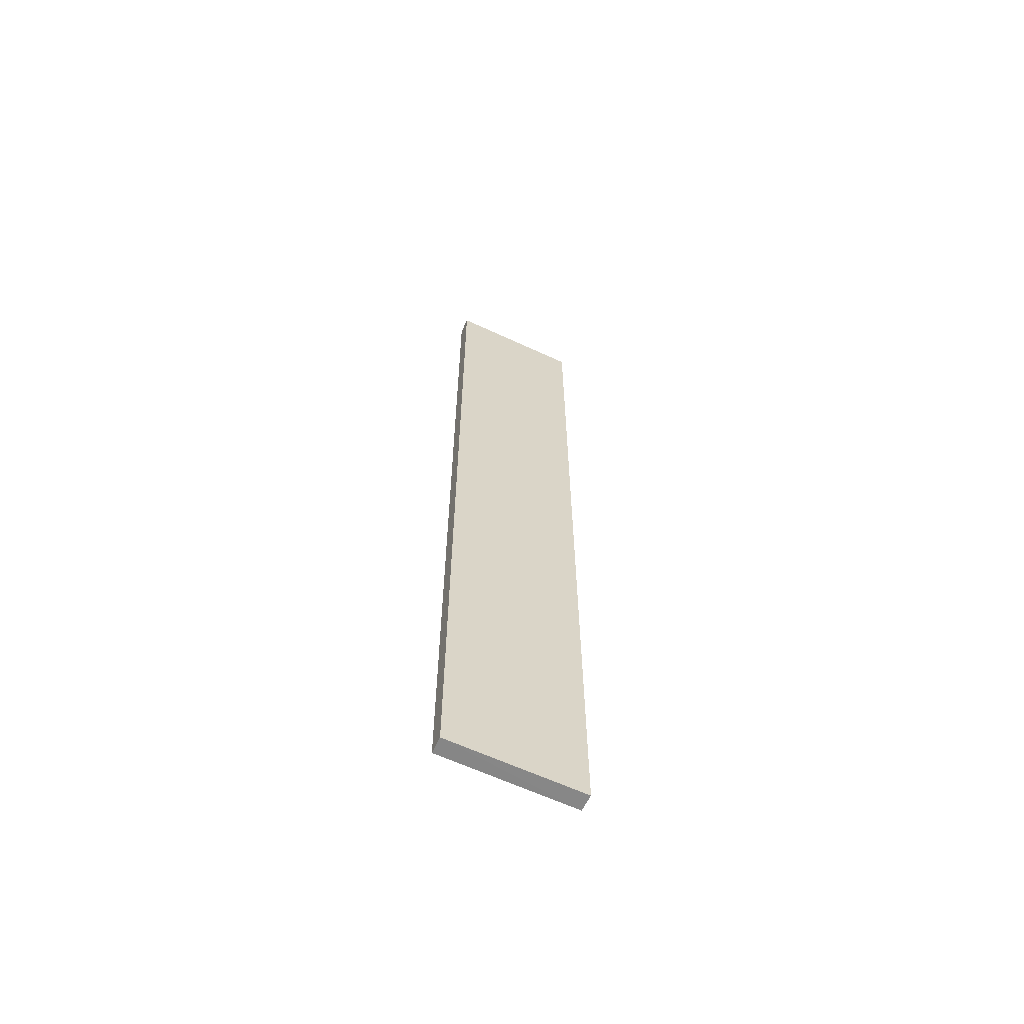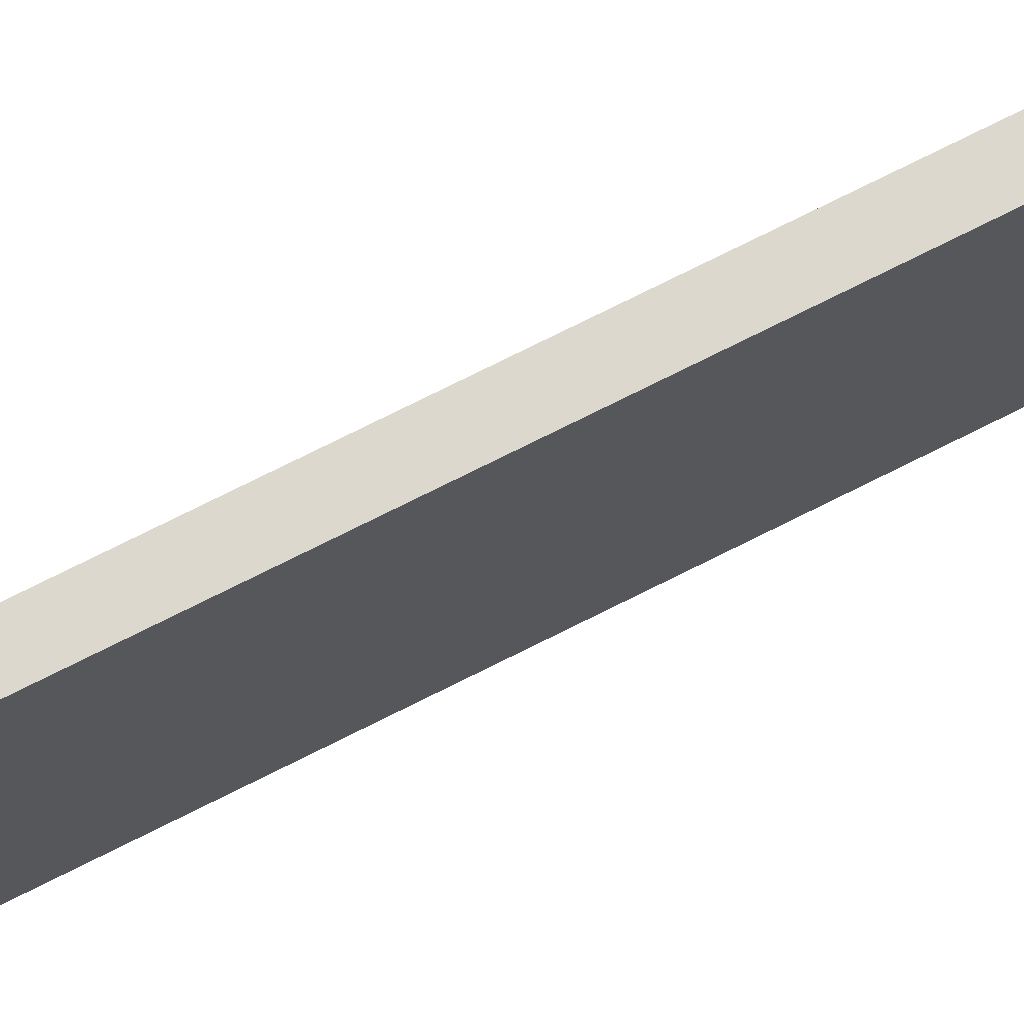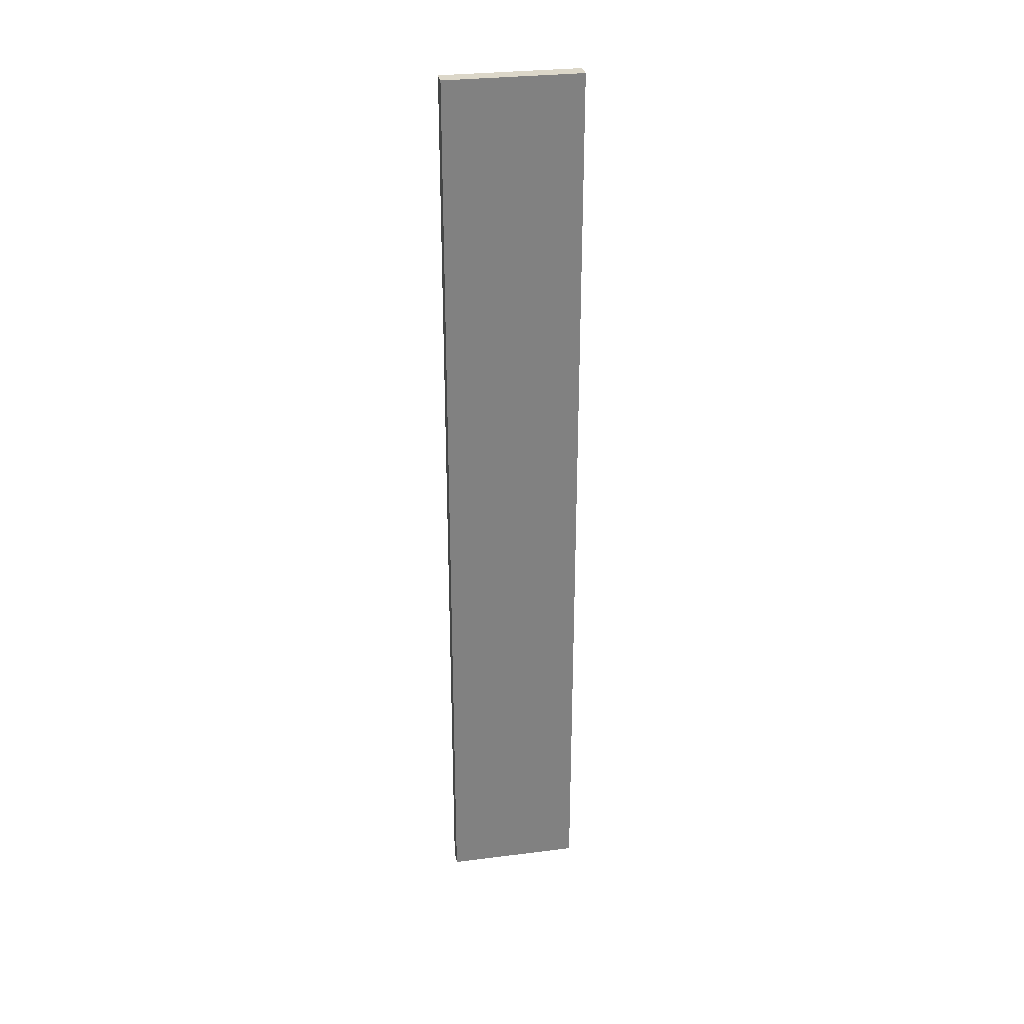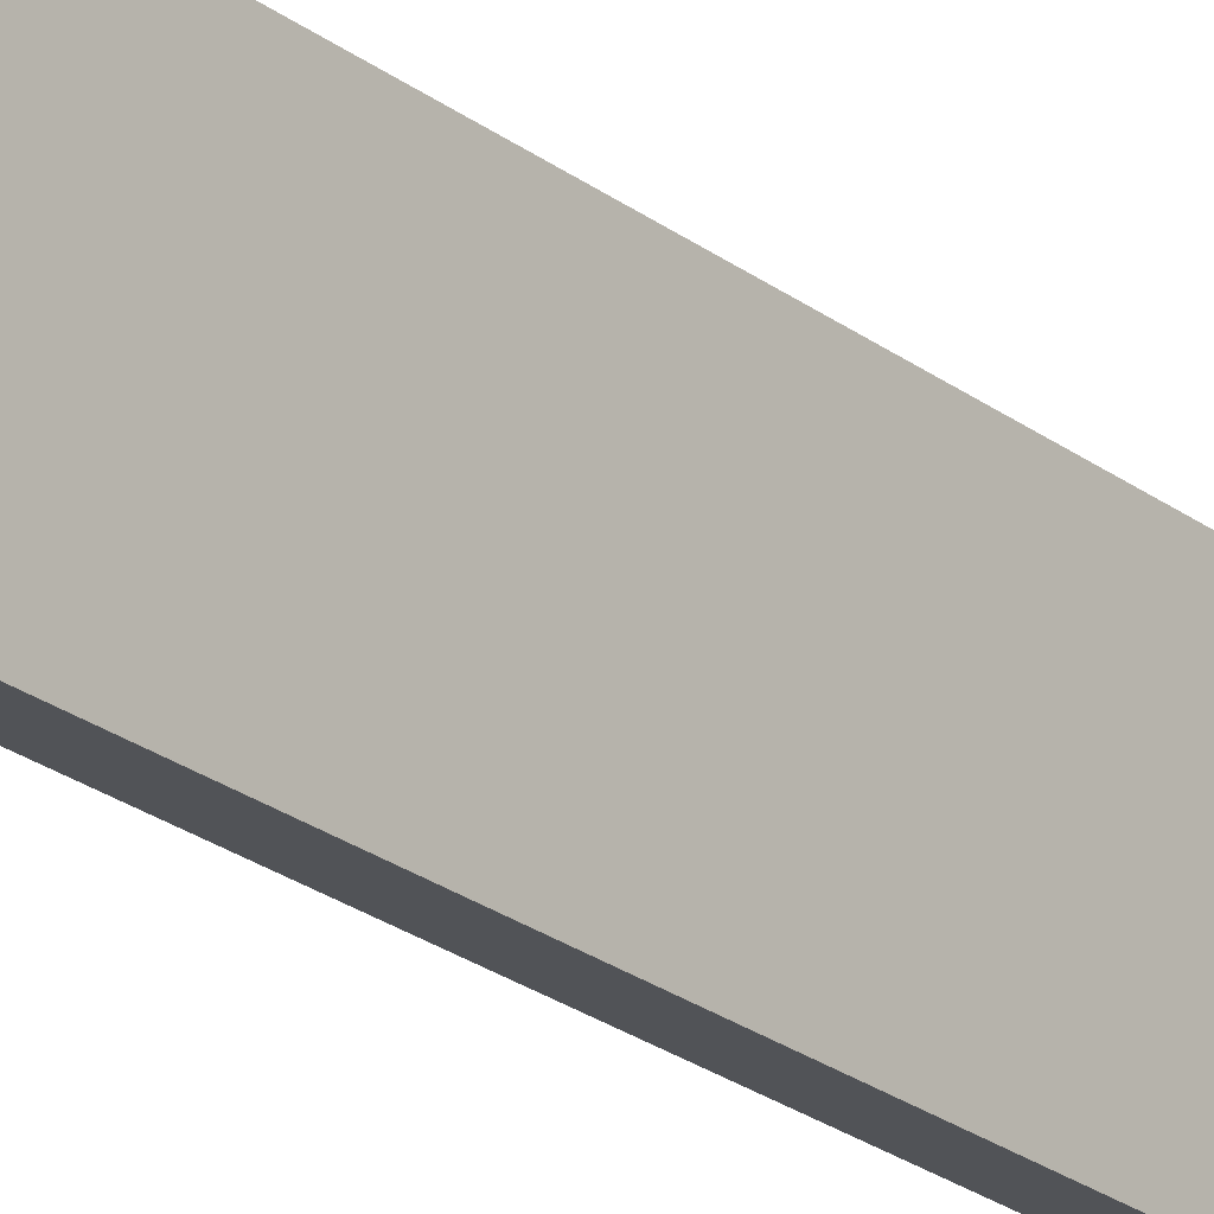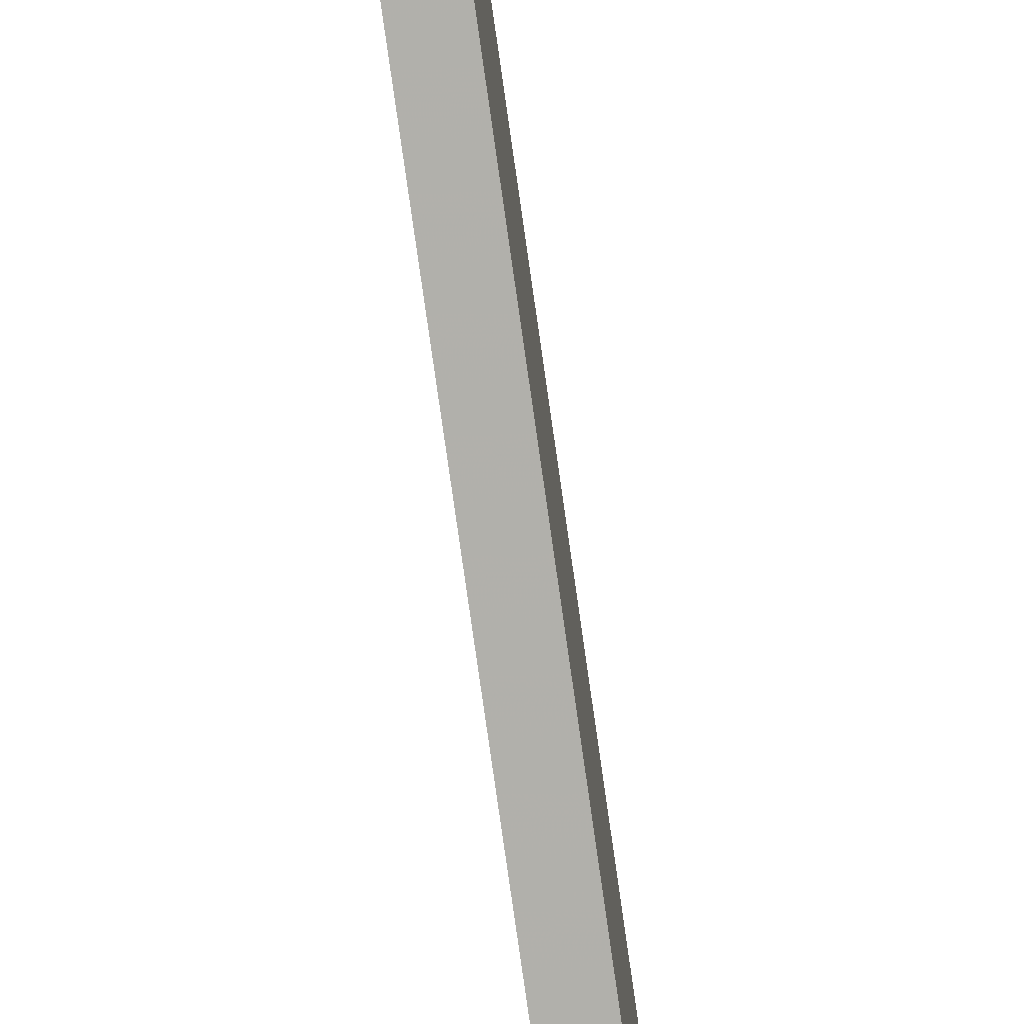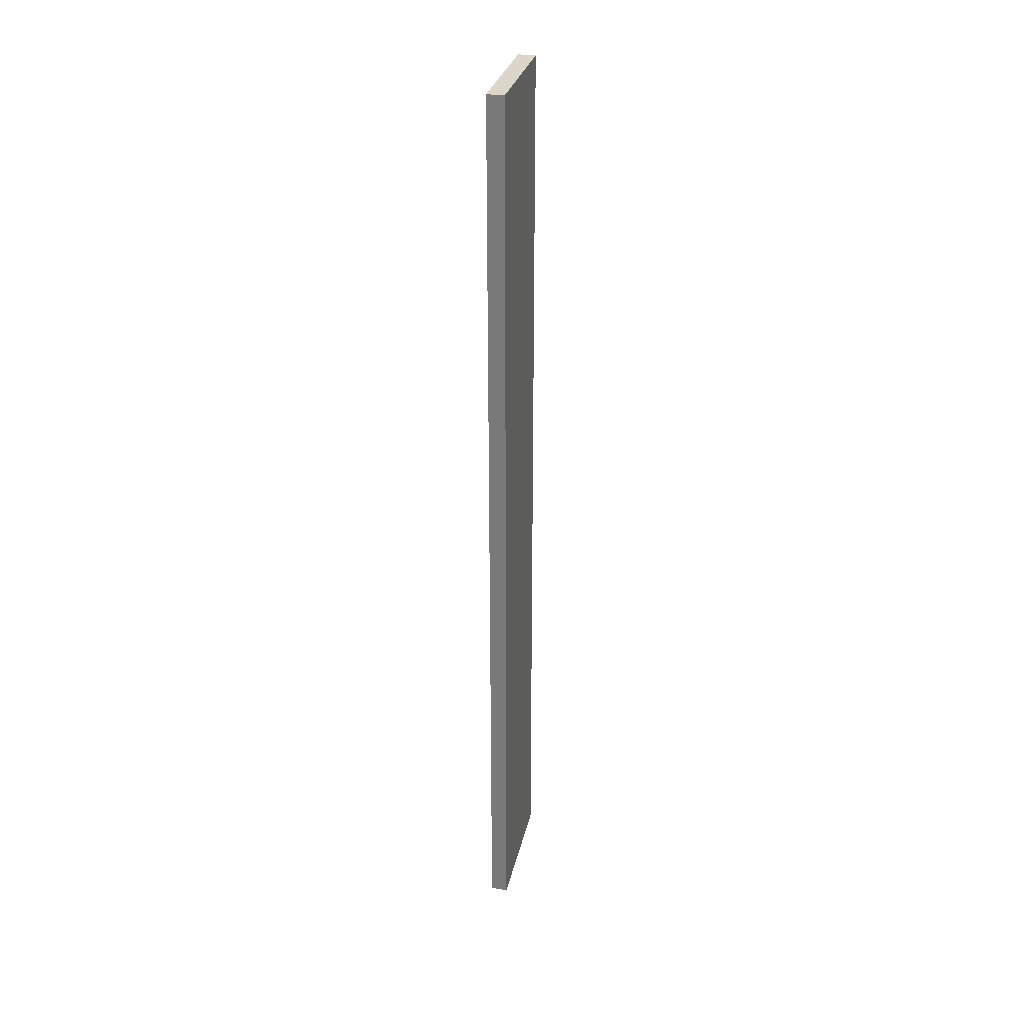
<metadata>
{"format":"obj","ext":"obj","renderer":"f3d","projection":"perspective","resolution":1024,"background":"white","views":[{"elev":-62.6,"azim":64.7,"up":"+Z"},{"elev":72.6,"azim":-116.9,"up":"+Y"},{"elev":30.0,"azim":79.6,"up":"+Z"},{"elev":-21.8,"azim":36.3,"up":"+Y"},{"elev":-78.4,"azim":-171.9,"up":"+Y"},{"elev":29.9,"azim":12.3,"up":"+Z"}]}
</metadata>
<code>
o 2327
v 2242 1876 9.35
v 2242 1876 9.35
v 2242 1876 9.35
v 2242 1876 8.8
v 2242 1876 8.8
v 2242 1876 8.8
v 2242 1876 9.35
v 2242 1876 9.35
v 2242 1876 9.35
v 2242 1876 8.8
v 2242 1876 9.35
v 2242 1876 8.8
v 2242 1876 8.8
v 2242 1876 8.8
v 2242 1876 8.8
v 2242 1876 8.8
v 2242 1876 9.35
v 2242 1876 8.8
v 2242 1876 9.35
v 2242 1876 8.8
v 2242 1876 8.8
v 2242 1876 9.35
v 2242 1876 8.8
v 2242 1876 8.8
v 2242 1876 9.35
v 2242 1876 9.35
v 2242 1876 8.8
v 2242 1876 9.35
v 2242 1876 9.35
f 1 2 3
f 1 4 5
f 6 2 7
f 8 9 7
f 10 7 11
f 12 13 14
f 14 15 16
f 17 15 18
f 19 20 21
f 22 23 20
f 24 25 26
f 27 28 29

</code>
